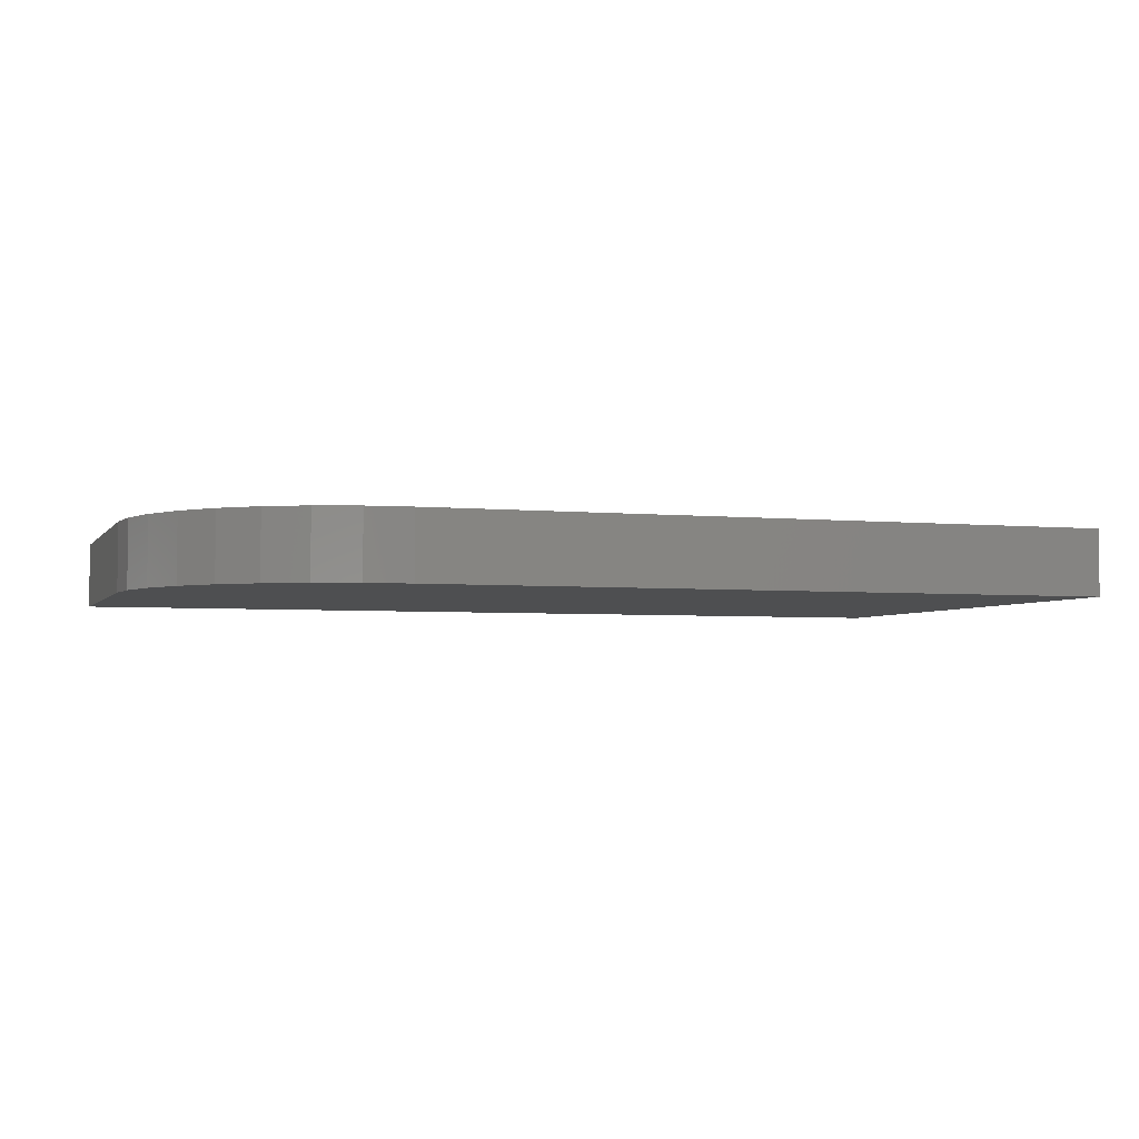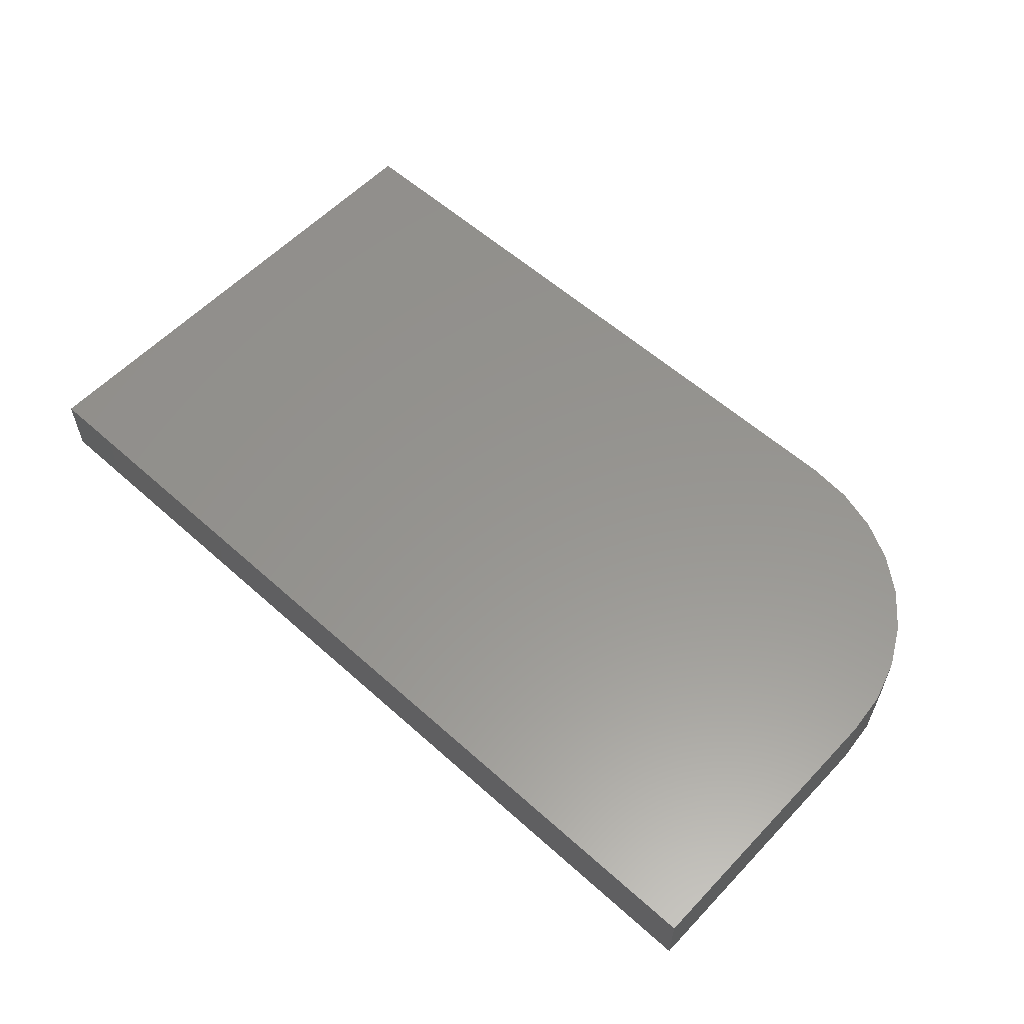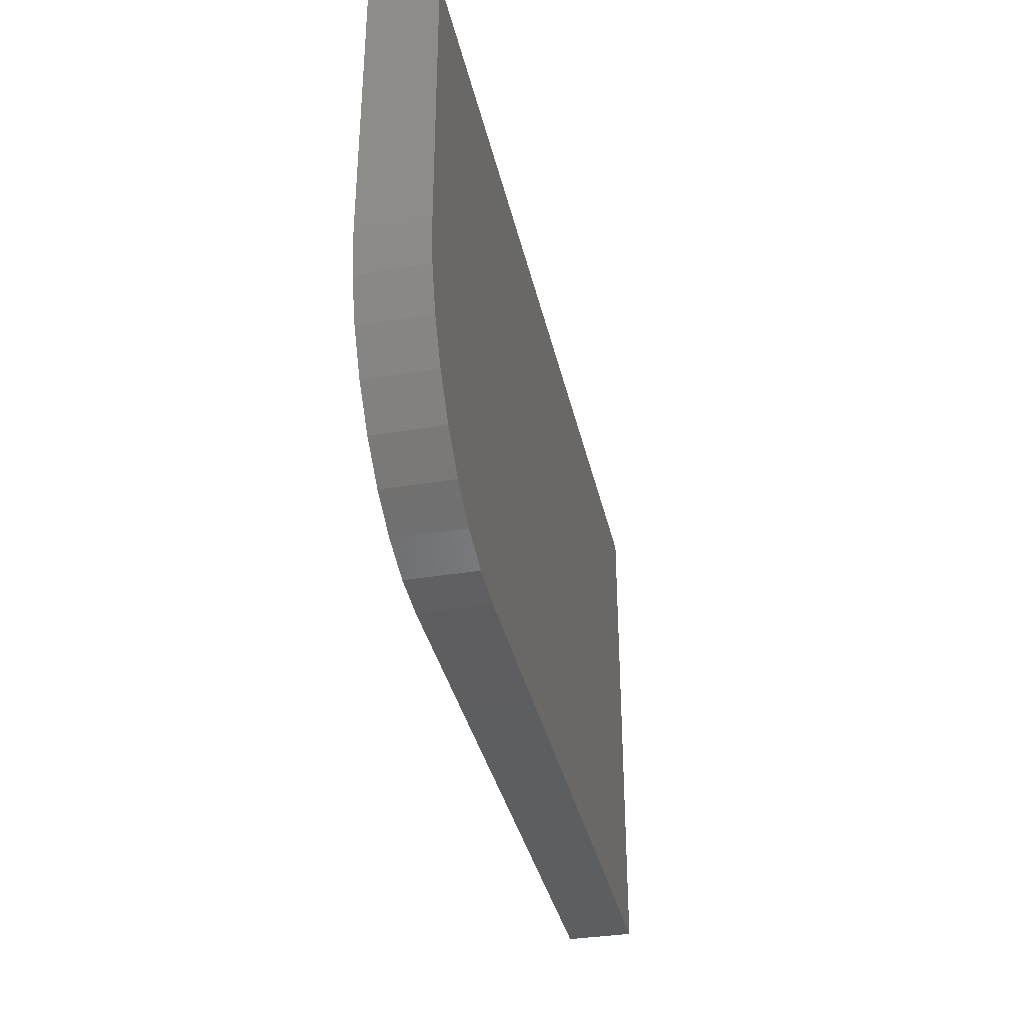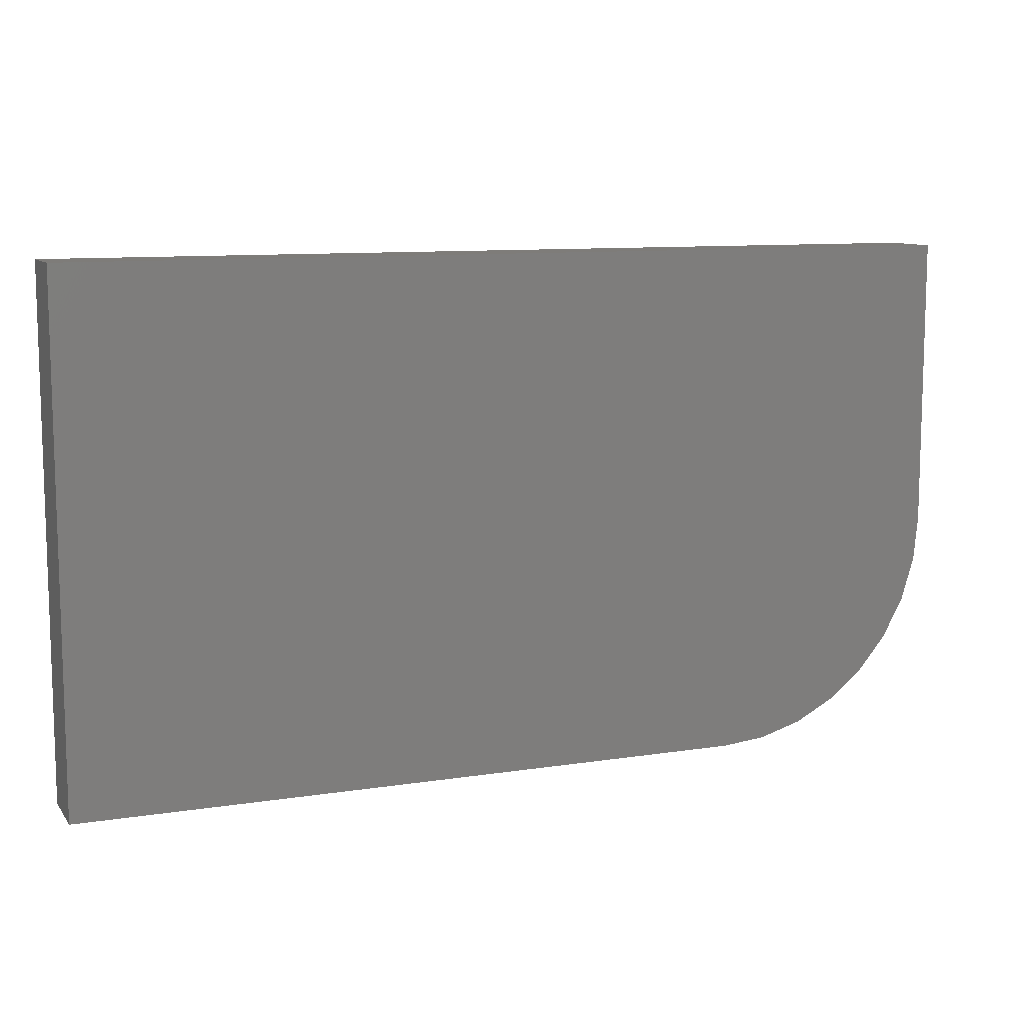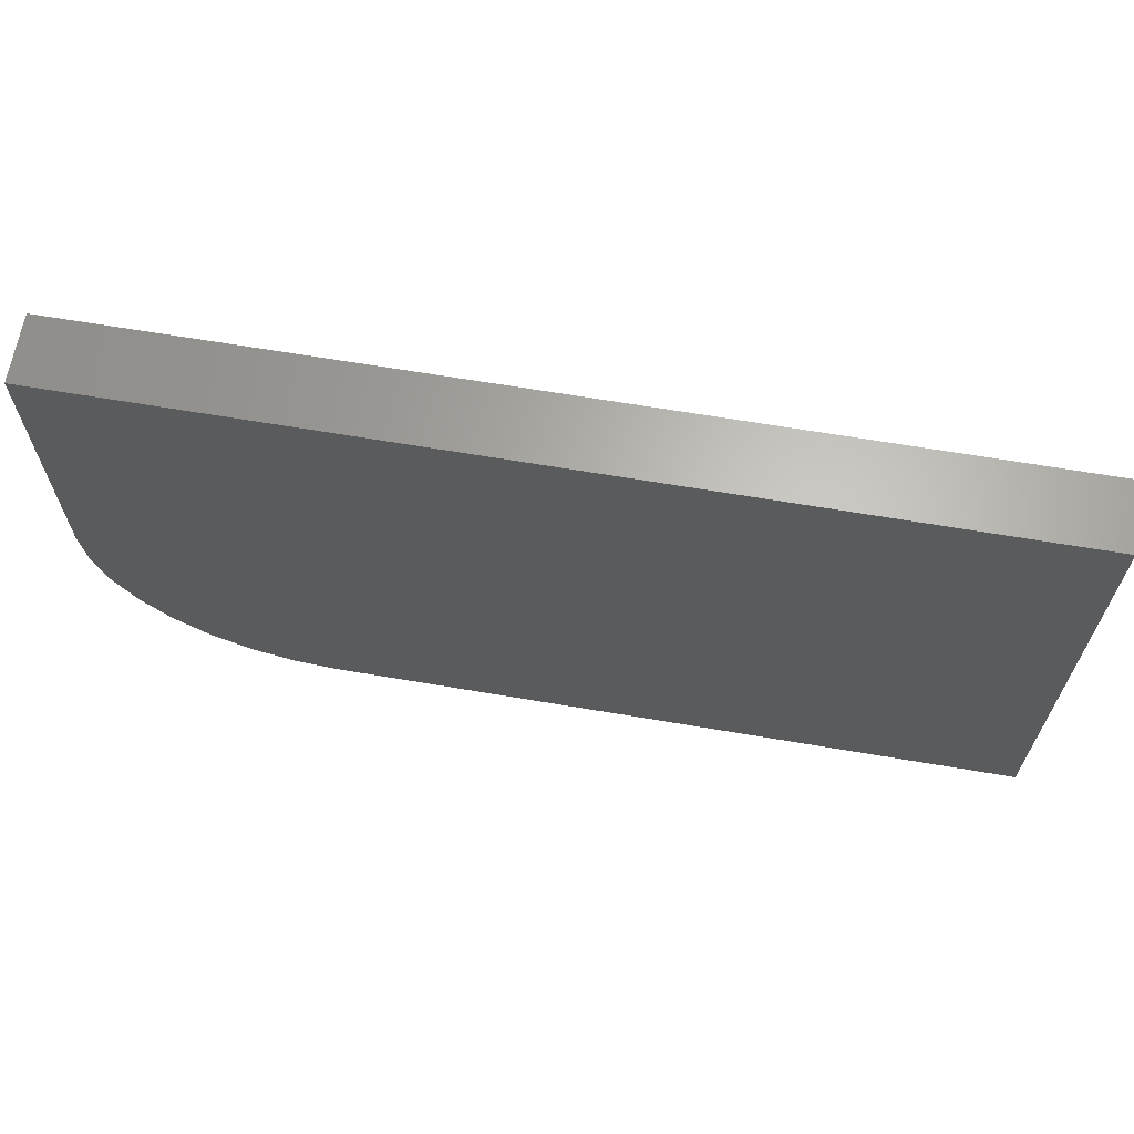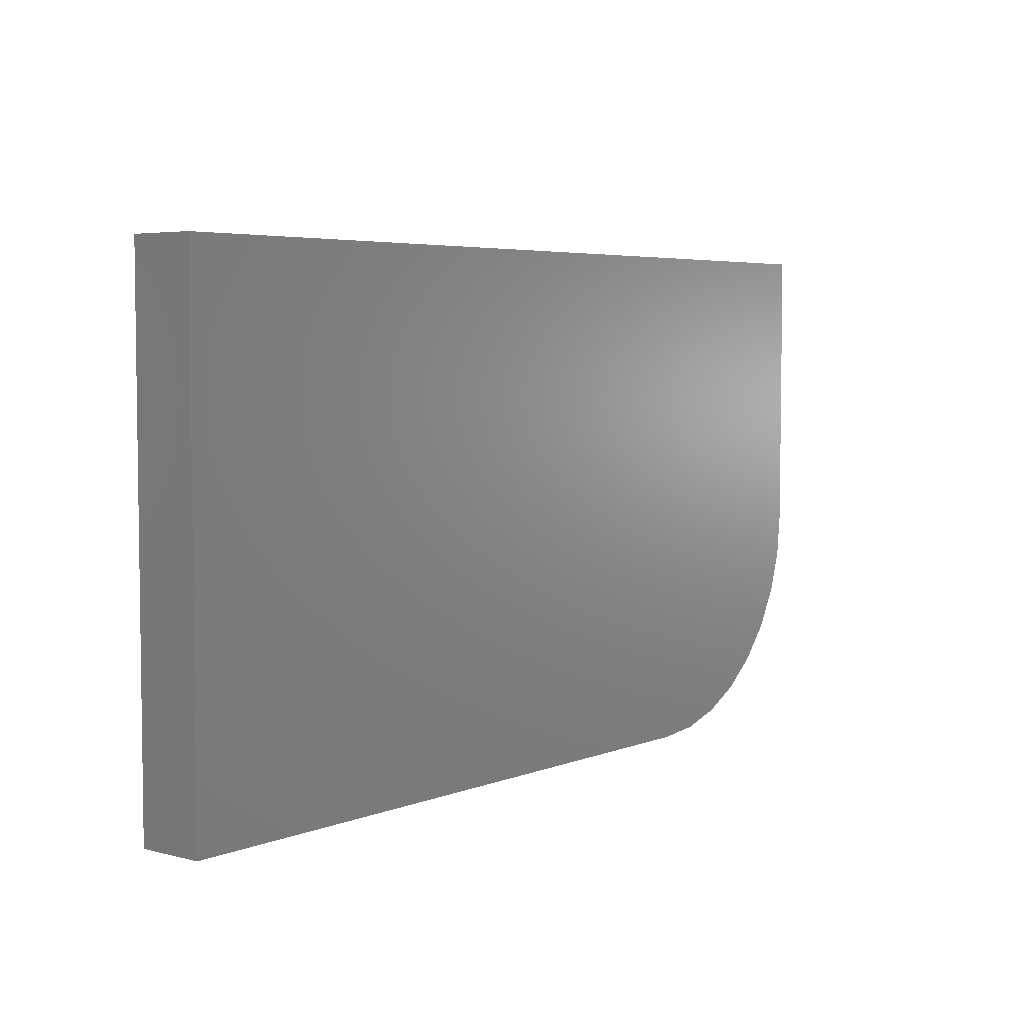
<metadata>
{"format":"stl","ext":"stl","renderer":"f3d","projection":"perspective","resolution":1024,"background":"white","views":[{"elev":-3.8,"azim":161.4,"up":"+Y"},{"elev":57.6,"azim":42.9,"up":"+Y"},{"elev":-35.6,"azim":102.3,"up":"+Z"},{"elev":10.1,"azim":-21.8,"up":"+Z"},{"elev":65.2,"azim":-170.3,"up":"+Z"},{"elev":4.8,"azim":-51.0,"up":"+Z"}]}
</metadata>
<code>
# stl→obj: 24 verts, 44 faces
v -0.75 -0.1094 -0.4297
v 0.375 -0.1094 -0.4297
v 0.4482 -0.1094 -0.4225
v 0.5185 -0.1094 -0.4011
v 0.5833 -0.1094 -0.3665
v 0.6402 -0.1094 -0.3199
v 0.6868 -0.1094 -0.263
v 0.7215 -0.1094 -0.1982
v 0.7428 -0.1094 -0.1278
v 0.75 -0.1094 -0.05469
v 0.75 -0.1094 0.4229
v -0.75 -0.1094 0.4229
v -0.75 0 -0.4297
v -0.75 4.733e-17 0.4229
v 0.75 2.139e-16 0.4229
v 0.75 1.874e-16 -0.05469
v 0.7428 1.825e-16 -0.1278
v 0.7215 1.762e-16 -0.1982
v 0.6868 1.688e-16 -0.263
v 0.6402 1.604e-16 -0.3199
v 0.5833 1.515e-16 -0.3665
v 0.5185 1.424e-16 -0.4011
v 0.4482 1.334e-16 -0.4225
v 0.375 1.249e-16 -0.4297
f 1 2 3
f 1 3 4
f 1 4 5
f 1 5 6
f 1 6 7
f 1 7 8
f 1 8 9
f 1 9 10
f 1 10 11
f 1 11 12
f 13 14 15
f 13 15 16
f 13 16 17
f 13 17 18
f 13 18 19
f 13 19 20
f 13 20 21
f 13 21 22
f 13 22 23
f 13 23 24
f 10 16 11
f 11 16 15
f 1 13 2
f 2 13 24
f 16 10 17
f 17 10 9
f 17 9 18
f 18 9 8
f 18 8 19
f 19 8 7
f 19 7 20
f 20 7 6
f 20 6 21
f 21 6 5
f 21 5 22
f 22 5 4
f 22 4 23
f 23 4 3
f 23 3 24
f 24 3 2
f 12 14 1
f 1 14 13
f 11 15 12
f 12 15 14

</code>
